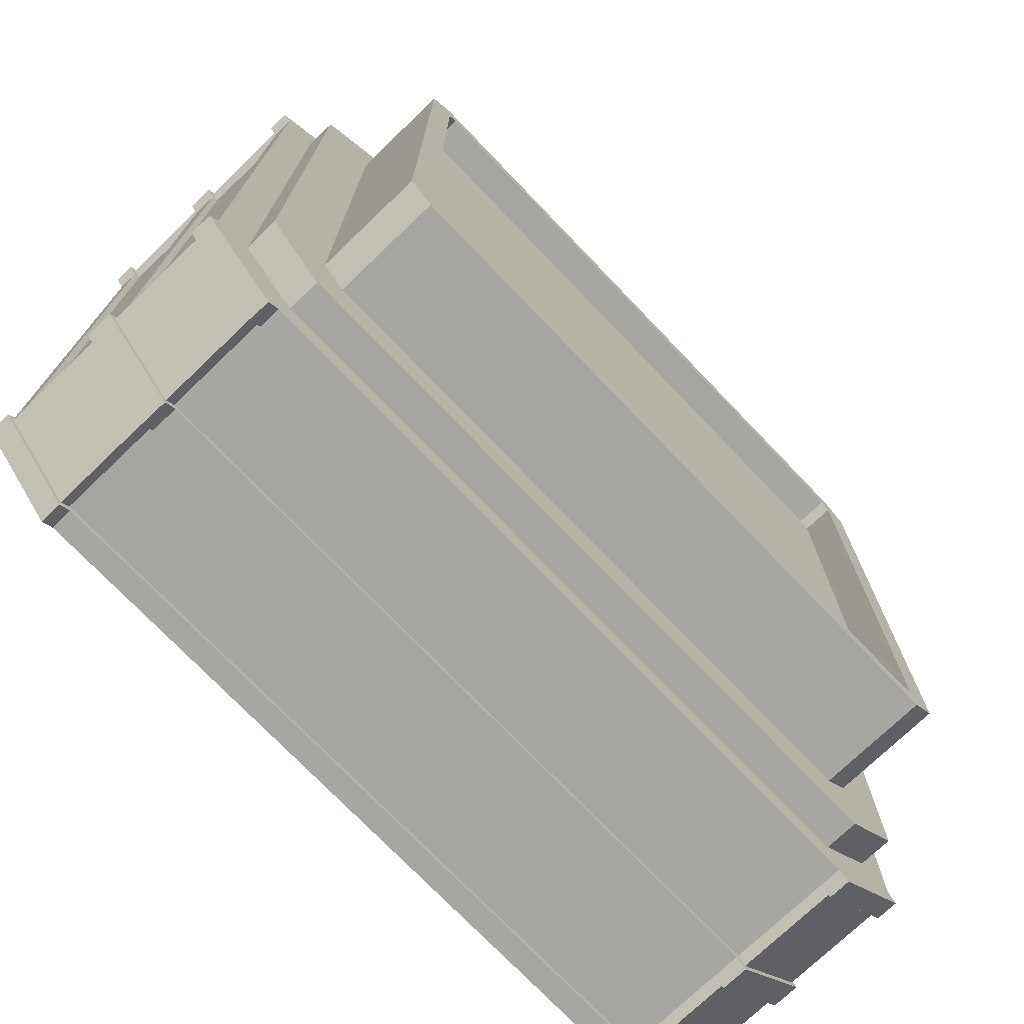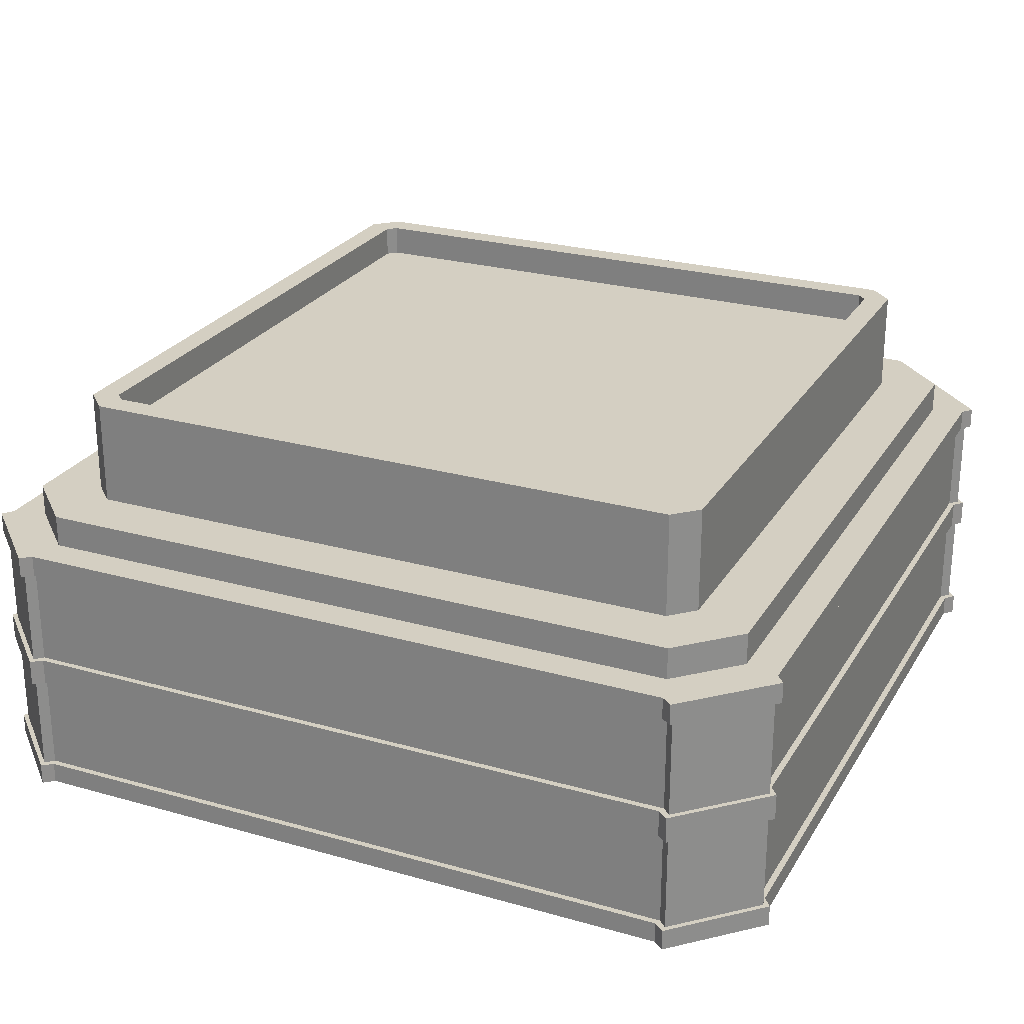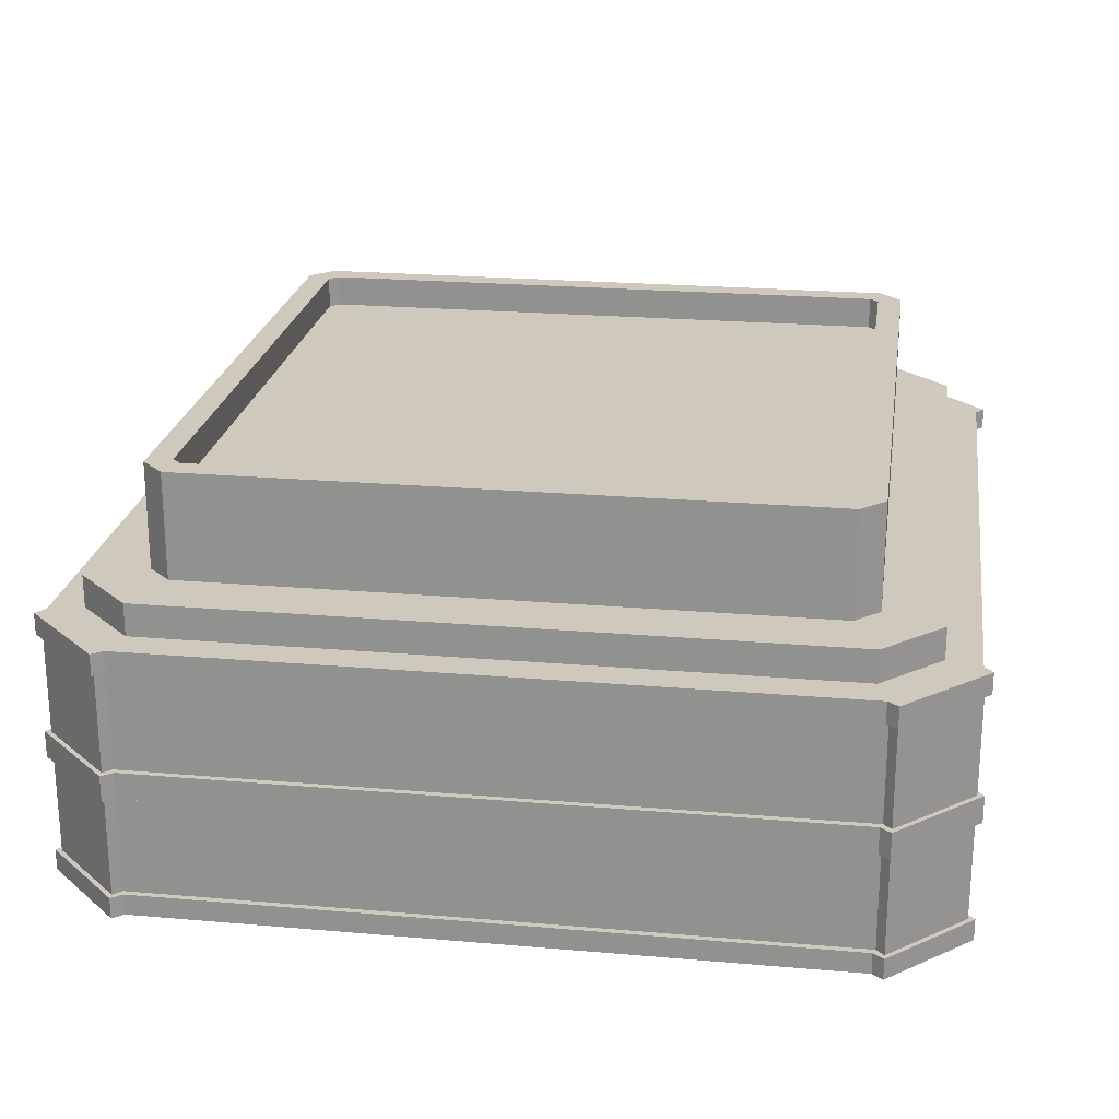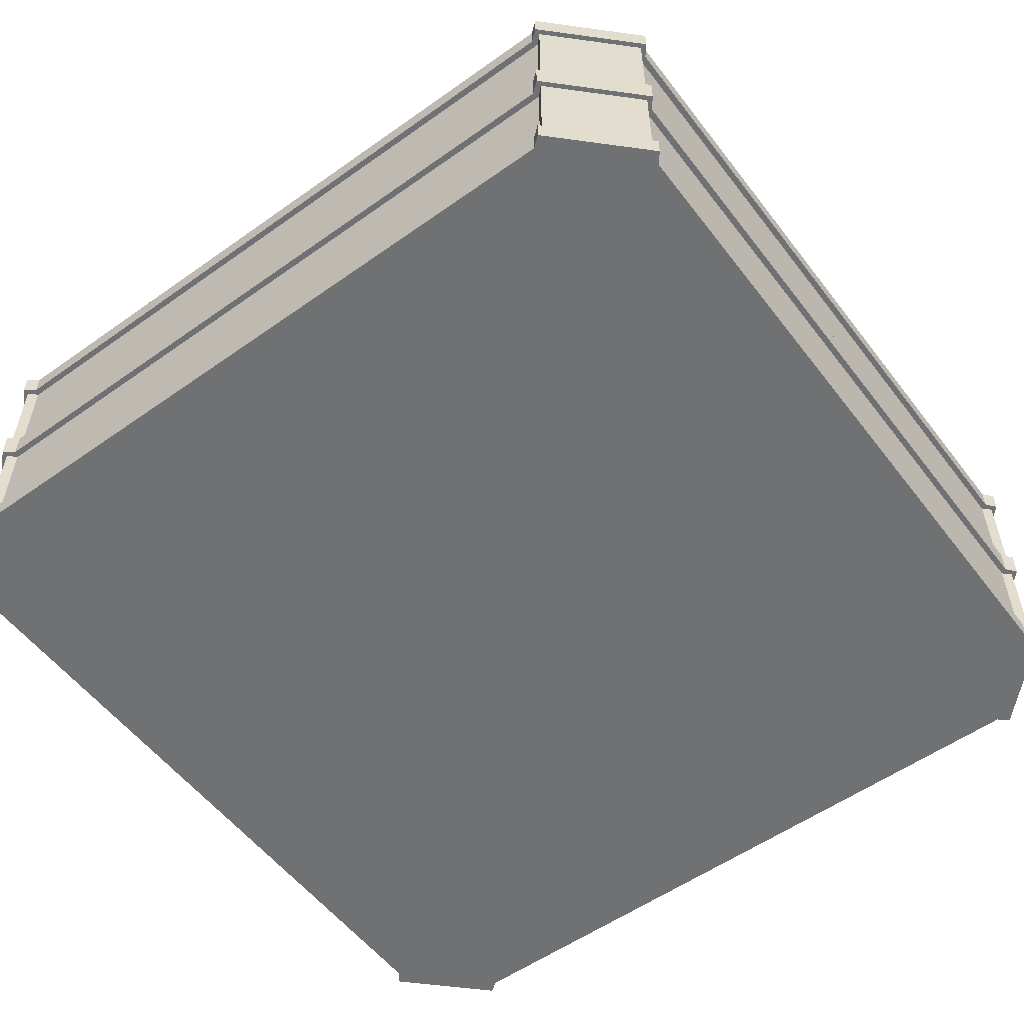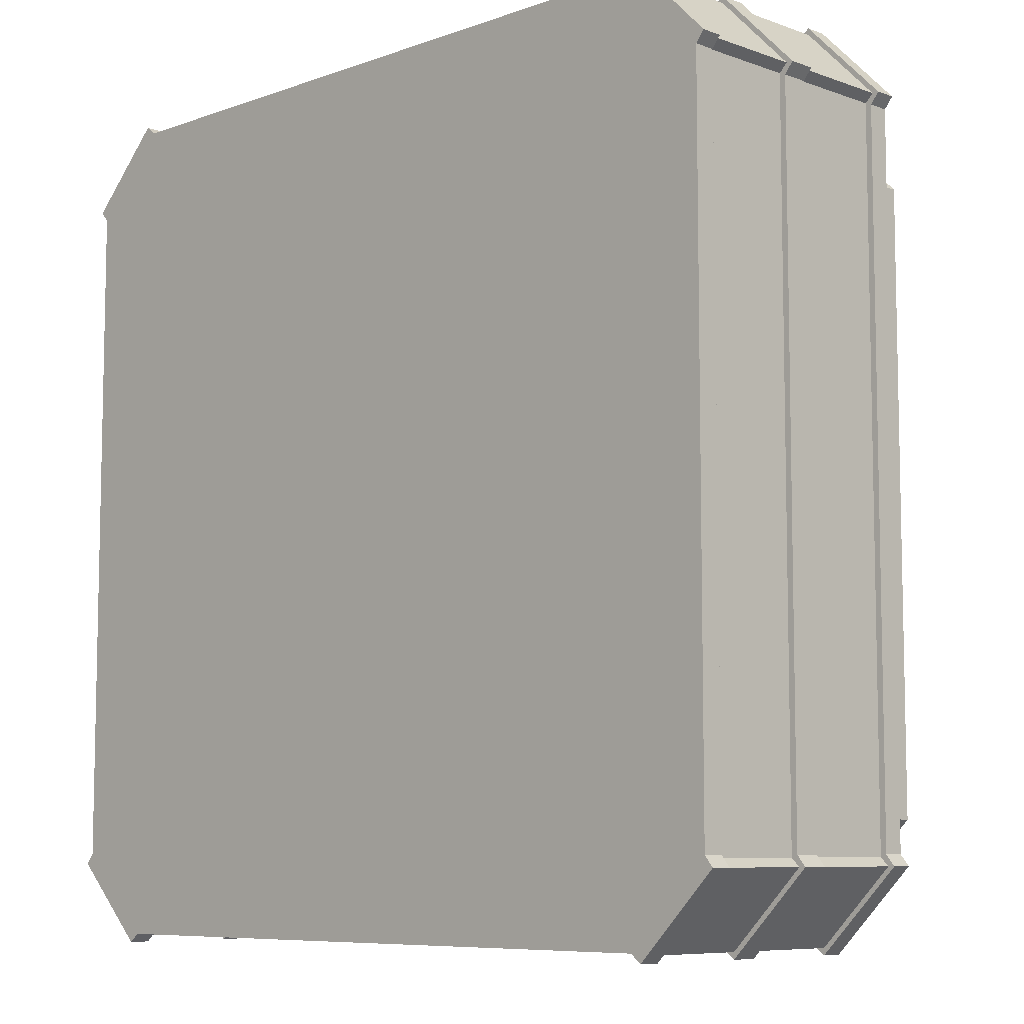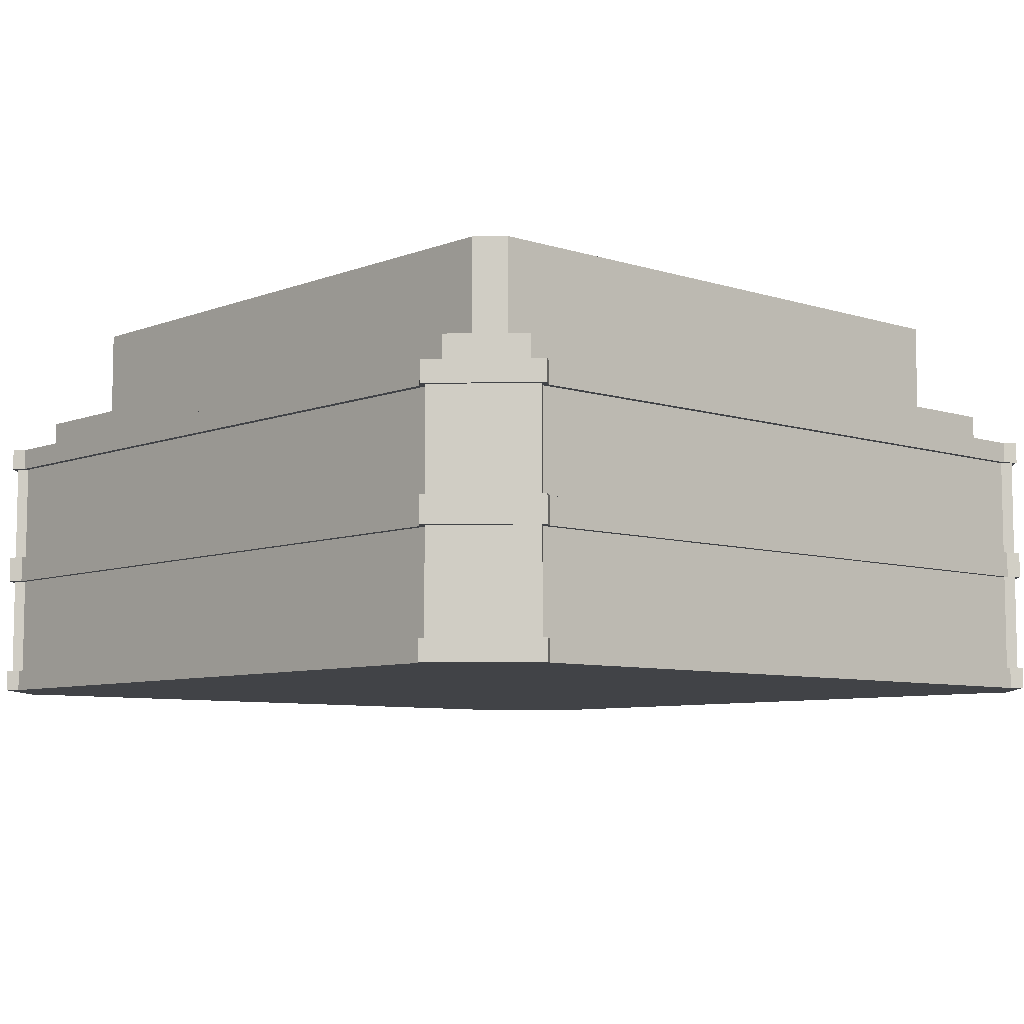
<metadata>
{"format":"obj","ext":"obj","renderer":"f3d","projection":"perspective","resolution":1024,"background":"white","views":[{"elev":-74.1,"azim":133.8,"up":"+Z"},{"elev":25.4,"azim":-155.5,"up":"+Y"},{"elev":22.5,"azim":-81.5,"up":"+Y"},{"elev":-55.2,"azim":126.8,"up":"+Y"},{"elev":-7.8,"azim":45.0,"up":"+Z"},{"elev":-7.3,"azim":-132.4,"up":"+Y"}]}
</metadata>
<code>
o Cube.005_Cube.011
v -3.977 -2.021 4.82
v -4.82 -2.021 3.977
v -4.504 1.064 3.846
v -3.846 1.064 4.504
v -4.82 -2.021 -3.977
v -3.977 -2.021 -4.82
v -3.846 1.064 -4.504
v -4.504 1.064 -3.846
v 4.82 -2.021 3.977
v 3.977 -2.021 4.82
v 3.846 1.064 4.504
v 4.504 1.064 3.846
v 3.977 -2.021 -4.82
v 4.82 -2.021 -3.977
v 4.504 1.064 -3.846
v 3.846 1.064 -4.504
v -4.912 -2.021 4.069
v -4.069 -2.021 4.912
v -4.069 1.064 4.912
v -4.912 1.064 4.069
v -4.912 1.064 -4.069
v -4.069 1.064 -4.912
v -4.069 -2.021 -4.912
v -4.912 -2.021 -4.069
v 4.069 1.064 -4.912
v 4.912 1.064 -4.069
v 4.912 -2.021 -4.069
v 4.069 -2.021 -4.912
v 4.912 1.064 4.069
v 4.069 1.064 4.912
v 4.069 -2.021 4.912
v 4.912 -2.021 4.069
v -3.977 -1.776 4.82
v -3.977 -0.632 4.82
v -3.977 -0.325 4.82
v -3.977 0.8185 4.82
v -4.82 0.8185 3.977
v -4.82 -0.325 3.977
v -4.82 -0.632 3.977
v -4.82 -1.776 3.977
v -3.977 0.8185 -4.82
v -3.977 -0.325 -4.82
v -3.977 -0.632 -4.82
v -3.977 -1.776 -4.82
v -4.82 -1.776 -3.977
v -4.82 -0.632 -3.977
v -4.82 -0.325 -3.977
v -4.82 0.8185 -3.977
v 4.82 0.8185 -3.977
v 4.82 -0.325 -3.977
v 4.82 -0.632 -3.977
v 4.82 -1.776 -3.977
v 3.977 -1.776 -4.82
v 3.977 -0.632 -4.82
v 3.977 -0.325 -4.82
v 3.977 0.8185 -4.82
v 3.977 0.8185 4.82
v 3.977 -0.325 4.82
v 3.977 -0.632 4.82
v 3.977 -1.776 4.82
v 4.82 -1.776 3.977
v 4.82 -0.632 3.977
v 4.82 -0.325 3.977
v 4.82 0.8185 3.977
v -4.069 -1.776 4.912
v -4.069 -0.632 4.912
v -4.069 -0.325 4.912
v -4.069 0.8185 4.912
v -4.912 0.8185 4.069
v -4.912 -0.325 4.069
v -4.912 -0.632 4.069
v -4.912 -1.776 4.069
v -4.069 0.8185 -4.912
v -4.069 -0.325 -4.912
v -4.069 -0.632 -4.912
v -4.069 -1.776 -4.912
v -4.912 -1.776 -4.069
v -4.912 -0.632 -4.069
v -4.912 -0.325 -4.069
v -4.912 0.8185 -4.069
v 4.912 0.8185 -4.069
v 4.912 -0.325 -4.069
v 4.912 -0.632 -4.069
v 4.912 -1.776 -4.069
v 4.069 -1.776 -4.912
v 4.069 -0.632 -4.912
v 4.069 -0.325 -4.912
v 4.069 0.8185 -4.912
v 4.069 0.8185 4.912
v 4.069 -0.325 4.912
v 4.069 -0.632 4.912
v 4.069 -1.776 4.912
v 4.912 -1.776 4.069
v 4.912 -0.632 4.069
v 4.912 -0.325 4.069
v 4.912 0.8185 4.069
v -3.948 0.8185 4.89
v -3.948 1.064 4.89
v -4.89 -1.776 3.948
v -4.89 -2.021 3.948
v -3.948 -1.776 -4.89
v -3.948 -2.021 -4.89
v -4.89 0.8185 -3.948
v -4.89 1.064 -3.948
v 4.89 -1.776 -3.948
v 4.89 -2.021 -3.948
v 3.948 0.8185 -4.89
v 3.948 1.064 -4.89
v 3.948 -1.776 4.89
v 3.948 -2.021 4.89
v 4.89 0.8185 3.948
v 4.89 1.064 3.948
v -4.89 -2.021 -3.948
v 3.948 -2.021 -4.89
v 4.89 -2.021 3.948
v -3.948 -2.021 4.89
v -4.89 1.064 3.948
v 3.948 1.064 4.89
v 4.89 1.064 -3.948
v -3.948 1.064 -4.89
v -4.987 -2.021 4.069
v -4.069 -2.021 4.987
v -4.069 0.8185 4.987
v -4.069 1.064 4.987
v -4.987 1.064 4.069
v -4.987 -1.776 4.069
v -4.987 1.064 -4.069
v -4.069 1.064 -4.987
v -4.069 -1.776 -4.987
v -4.069 -2.021 -4.987
v -4.987 -2.021 -4.069
v -4.987 0.8185 -4.069
v 4.069 1.064 -4.987
v 4.987 1.064 -4.069
v 4.987 -1.776 -4.069
v 4.987 -2.021 -4.069
v 4.069 -2.021 -4.987
v 4.069 0.8185 -4.987
v 4.987 1.064 4.069
v 4.069 1.064 4.987
v 4.069 -1.776 4.987
v 4.069 -2.021 4.987
v 4.987 -2.021 4.069
v 4.987 0.8185 4.069
v -3.948 -1.776 4.89
v -3.948 -0.632 4.89
v -3.948 -0.325 4.89
v -4.89 0.8185 3.948
v -4.89 -0.325 3.948
v -4.89 -0.632 3.948
v -3.948 0.8185 -4.89
v -3.948 -0.325 -4.89
v -3.948 -0.632 -4.89
v -4.89 -1.776 -3.948
v -4.89 -0.632 -3.948
v -4.89 -0.325 -3.948
v 4.89 0.8185 -3.948
v 4.89 -0.325 -3.948
v 4.89 -0.632 -3.948
v 3.948 -1.776 -4.89
v 3.948 -0.632 -4.89
v 3.948 -0.325 -4.89
v 3.948 0.8185 4.89
v 3.948 -0.325 4.89
v 3.948 -0.632 4.89
v 4.89 -1.776 3.948
v 4.89 -0.632 3.948
v 4.89 -0.325 3.948
v -4.069 -1.776 4.987
v -4.069 -0.632 4.987
v -4.069 -0.325 4.987
v -4.987 0.8185 4.069
v -4.987 -0.325 4.069
v -4.987 -0.632 4.069
v -4.069 0.8185 -4.987
v -4.069 -0.325 -4.987
v -4.069 -0.632 -4.987
v -4.987 -1.776 -4.069
v -4.987 -0.632 -4.069
v -4.987 -0.325 -4.069
v 4.987 0.8185 -4.069
v 4.987 -0.325 -4.069
v 4.987 -0.632 -4.069
v 4.069 -1.776 -4.987
v 4.069 -0.632 -4.987
v 4.069 -0.325 -4.987
v 4.069 0.8185 4.987
v 4.069 -0.325 4.987
v 4.069 -0.632 4.987
v 4.987 -1.776 4.069
v 4.987 -0.632 4.069
v 4.987 -0.325 4.069
v -3.977 1.064 4.82
v -4.82 1.064 3.977
v -4.82 1.064 -3.977
v -3.977 1.064 -4.82
v 3.977 1.064 -4.82
v 4.82 1.064 -3.977
v 4.82 1.064 3.977
v 3.977 1.064 4.82
v -3.572 1.434 3.842
v -3.842 1.434 3.572
v -3.842 1.434 -3.572
v -3.572 1.434 -3.842
v 3.572 1.434 -3.842
v 3.842 1.434 -3.572
v 3.842 1.434 3.572
v 3.572 1.434 3.842
v -3.846 1.434 4.504
v -4.504 1.434 3.846
v -4.504 1.434 -3.846
v -3.846 1.434 -4.504
v 3.846 1.434 -4.504
v 4.504 1.434 -3.846
v 4.504 1.434 3.846
v 3.846 1.434 4.504
v -3.455 2.641 3.558
v -3.558 2.641 3.455
v -3.558 2.641 -3.455
v -3.455 2.641 -3.558
v 3.455 2.641 -3.558
v 3.558 2.641 -3.455
v 3.558 2.641 3.455
v 3.455 2.641 3.558
v -3.572 2.641 3.842
v -3.842 2.641 3.572
v -3.842 2.641 -3.572
v -3.572 2.641 -3.842
v 3.572 2.641 -3.842
v 3.842 2.641 -3.572
v 3.842 2.641 3.572
v 3.572 2.641 3.842
v -3.455 2.271 3.558
v -3.558 2.271 3.455
v -3.558 2.271 -3.455
v -3.455 2.271 -3.558
v 3.455 2.271 -3.558
v 3.558 2.271 -3.455
v 3.558 2.271 3.455
v 3.455 2.271 3.558
f 7 8 211 212
f 2 1 18 17
f 10 9 32 31
f 6 5 24 23
f 5 6 13 14 9 10 1 2
f 28 13 114 137
f 14 13 28 27
f 36 57 163 97
f 14 27 136 106
f 58 35 147 164
f 17 18 122 121
f 34 59 165 146
f 196 197 108 120
f 60 33 145 109
f 198 199 112 119
f 64 49 157 111
f 200 193 98 118
f 50 63 168 158
f 2 17 121 100
f 62 51 159 167
f 1 10 110 116
f 18 1 116 122
f 52 61 166 105
f 163 118 98 97
f 157 119 112 111
f 148 117 104 103
f 151 120 108 107
f 102 101 160 114
f 153 152 162 161
f 100 99 154 113
f 150 149 156 155
f 106 105 166 115
f 159 158 168 167
f 110 109 145 116
f 165 164 147 146
f 23 24 131 130
f 27 28 137 136
f 44 53 160 101
f 54 43 153 161
f 31 32 143 142
f 42 55 162 152
f 56 41 151 107
f 24 5 113 131
f 40 45 154 99
f 6 23 130 102
f 46 39 150 155
f 32 9 115 143
f 5 2 100 113
f 38 47 156 149
f 10 31 142 110
f 13 6 102 114
f 48 37 148 103
f 9 14 106 115
f 4 3 194 193
f 8 7 196 195
f 16 15 198 197
f 12 11 200 199
f 3 8 195 194
f 11 4 193 200
f 15 12 199 198
f 7 16 197 196
f 206 205 229 230
f 12 15 214 215
f 8 3 210 211
f 15 16 213 214
f 3 4 209 210
f 16 7 212 213
f 4 11 216 209
f 11 12 215 216
f 201 202 210 209
f 203 204 212 211
f 205 206 214 213
f 207 208 216 215
f 202 203 211 210
f 208 201 209 216
f 206 207 215 214
f 204 205 213 212
f 224 223 239 240
f 202 201 225 226
f 205 204 228 229
f 201 208 232 225
f 208 207 231 232
f 204 203 227 228
f 207 206 230 231
f 203 202 226 227
f 217 218 226 225
f 219 220 228 227
f 221 222 230 229
f 223 224 232 231
f 218 219 227 226
f 224 217 225 232
f 222 223 231 230
f 220 221 229 228
f 220 219 235 236
f 223 222 238 239
f 219 218 234 235
f 222 221 237 238
f 218 217 233 234
f 221 220 236 237
f 217 224 240 233
f 238 237 236 235 234 233 240 239
f 44 43 54 53
f 42 41 56 55
f 40 39 46 45
f 38 37 48 47
f 52 51 62 61
f 50 49 64 63
f 60 59 34 33
f 58 57 36 35
f 65 72 126 169
f 30 200 118 140
f 70 38 149 173
f 21 22 128 127
f 77 76 129 178
f 22 196 120 128
f 37 69 172 148
f 75 78 179 177
f 88 56 107 138
f 197 198 26 25
f 19 20 125 124
f 79 74 176 180
f 193 194 20 19
f 20 194 117 125
f 195 196 22 21
f 199 200 30 29
f 55 87 186 162
f 73 80 132 175
f 57 58 90 89
f 59 60 92 91
f 86 54 161 185
f 41 42 74 73
f 43 44 76 75
f 85 84 135 184
f 53 54 86 85
f 193 19 124 98
f 55 56 88 87
f 37 38 70 69
f 53 85 184 160
f 39 40 72 71
f 49 50 82 81
f 83 86 185 183
f 51 52 84 83
f 197 25 133 108
f 33 34 66 65
f 35 36 68 67
f 76 44 101 129
f 61 62 94 93
f 63 64 96 95
f 87 82 182 186
f 89 90 95 96
f 26 198 119 134
f 91 92 93 94
f 81 82 87 88
f 43 75 177 153
f 83 84 85 86
f 73 74 79 80
f 81 88 138 181
f 75 76 77 78
f 199 29 139 112
f 65 66 71 72
f 67 68 69 70
f 74 42 152 176
f 45 46 78 77
f 194 195 104 117
f 47 48 80 79
f 93 92 141 190
f 41 73 175 151
f 91 94 191 189
f 103 104 127 132
f 123 124 125 172
f 129 130 131 178
f 135 136 137 184
f 141 142 143 190
f 111 112 139 144
f 97 98 124 123
f 105 106 136 135
f 99 100 121 126
f 107 108 133 138
f 101 102 130 129
f 109 110 142 141
f 118 163 187 140
f 164 165 189 188
f 120 151 175 128
f 152 153 177 176
f 114 160 184 137
f 161 162 186 185
f 117 148 172 125
f 149 150 174 173
f 119 157 181 134
f 158 159 183 182
f 116 145 169 122
f 146 147 171 170
f 115 166 190 143
f 167 168 192 191
f 140 187 144 139
f 188 189 191 192
f 134 181 138 133
f 182 183 185 186
f 128 175 132 127
f 176 177 179 180
f 122 169 126 121
f 170 171 173 174
f 113 154 178 131
f 155 156 180 179
f 39 71 174 150
f 71 66 170 174
f 72 40 99 126
f 67 70 173 171
f 49 81 181 157
f 69 68 123 172
f 25 26 134 133
f 82 50 158 182
f 45 77 178 154
f 51 83 183 159
f 78 46 155 179
f 84 52 105 135
f 47 79 180 156
f 33 65 169 145
f 80 48 103 132
f 29 30 140 139
f 66 34 146 170
f 35 67 171 147
f 68 36 97 123
f 61 93 190 166
f 94 62 167 191
f 63 95 192 168
f 57 89 187 163
f 96 64 111 144
f 90 58 164 188
f 89 96 144 187
f 59 91 189 165
f 195 21 127 104
f 95 90 188 192
f 92 60 109 141

</code>
